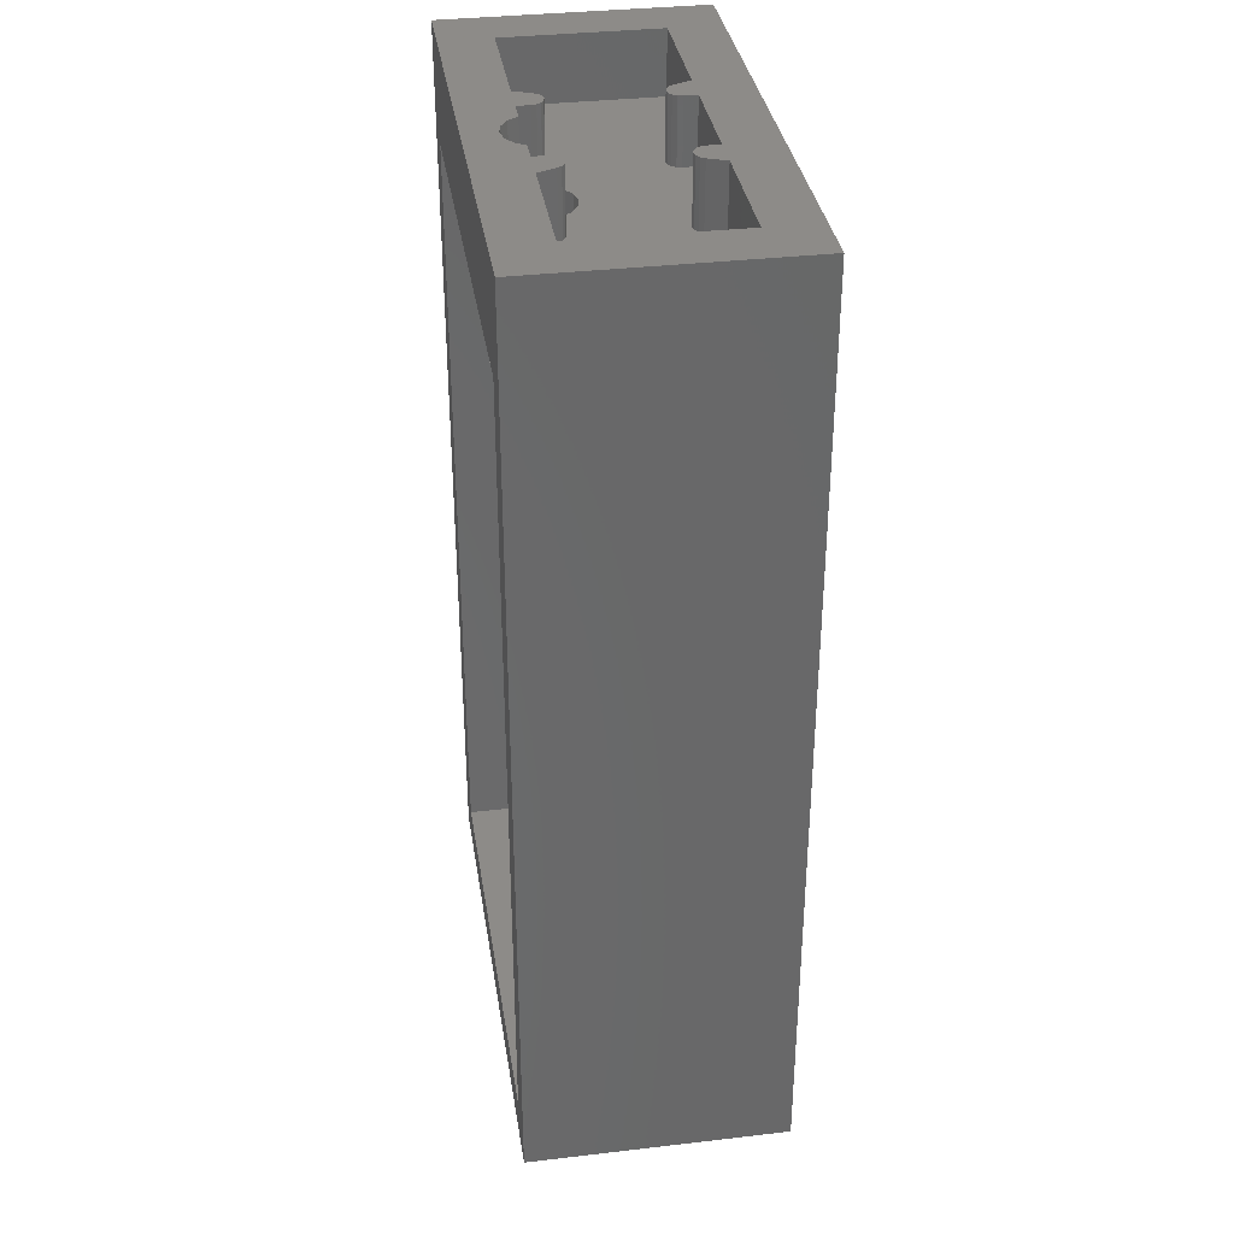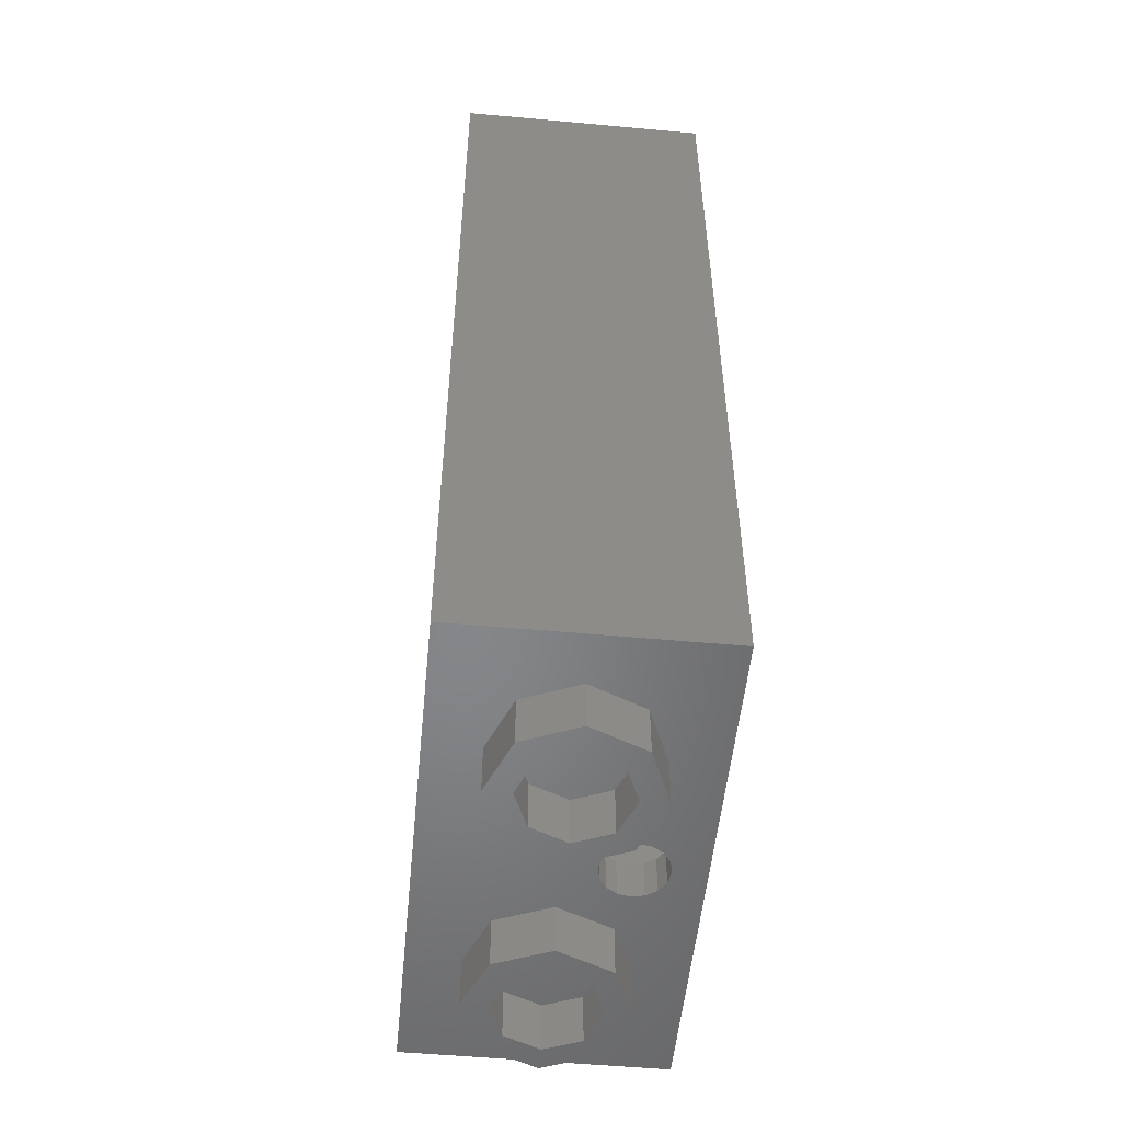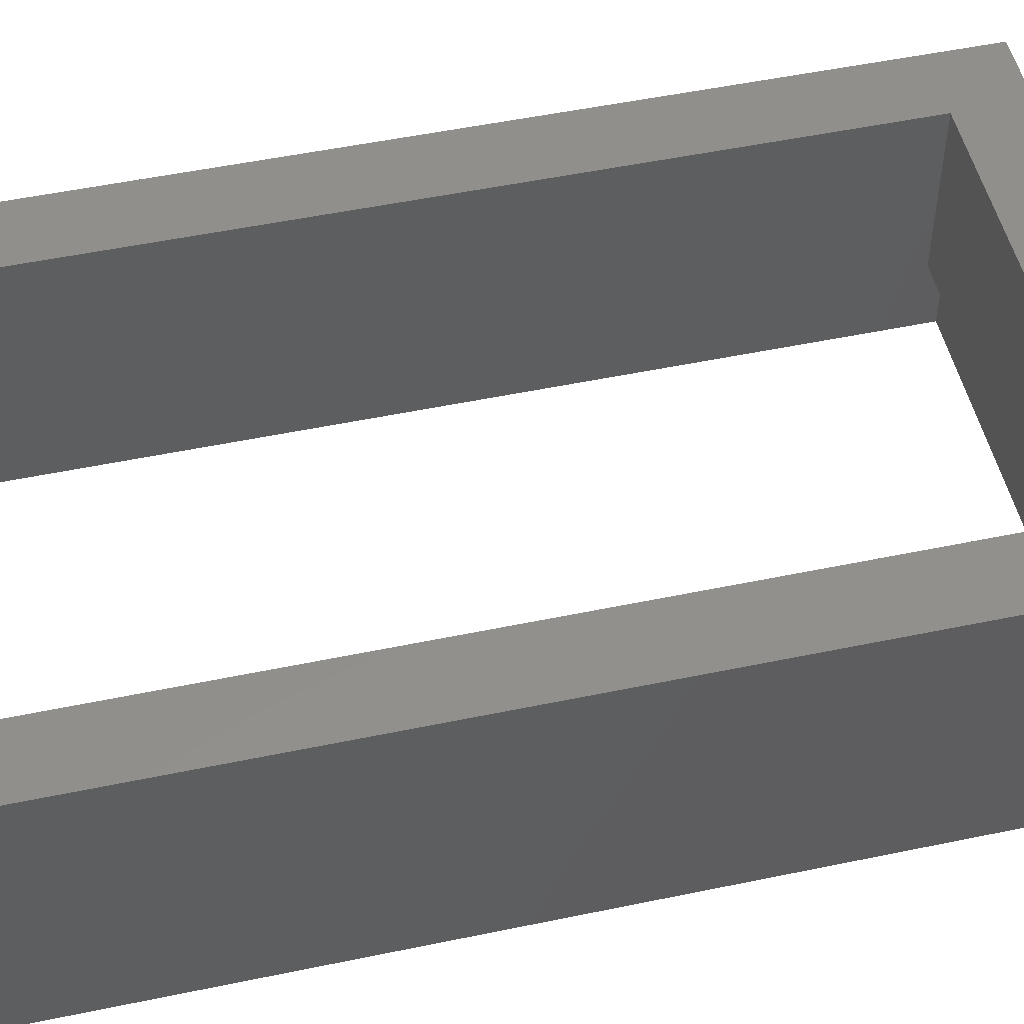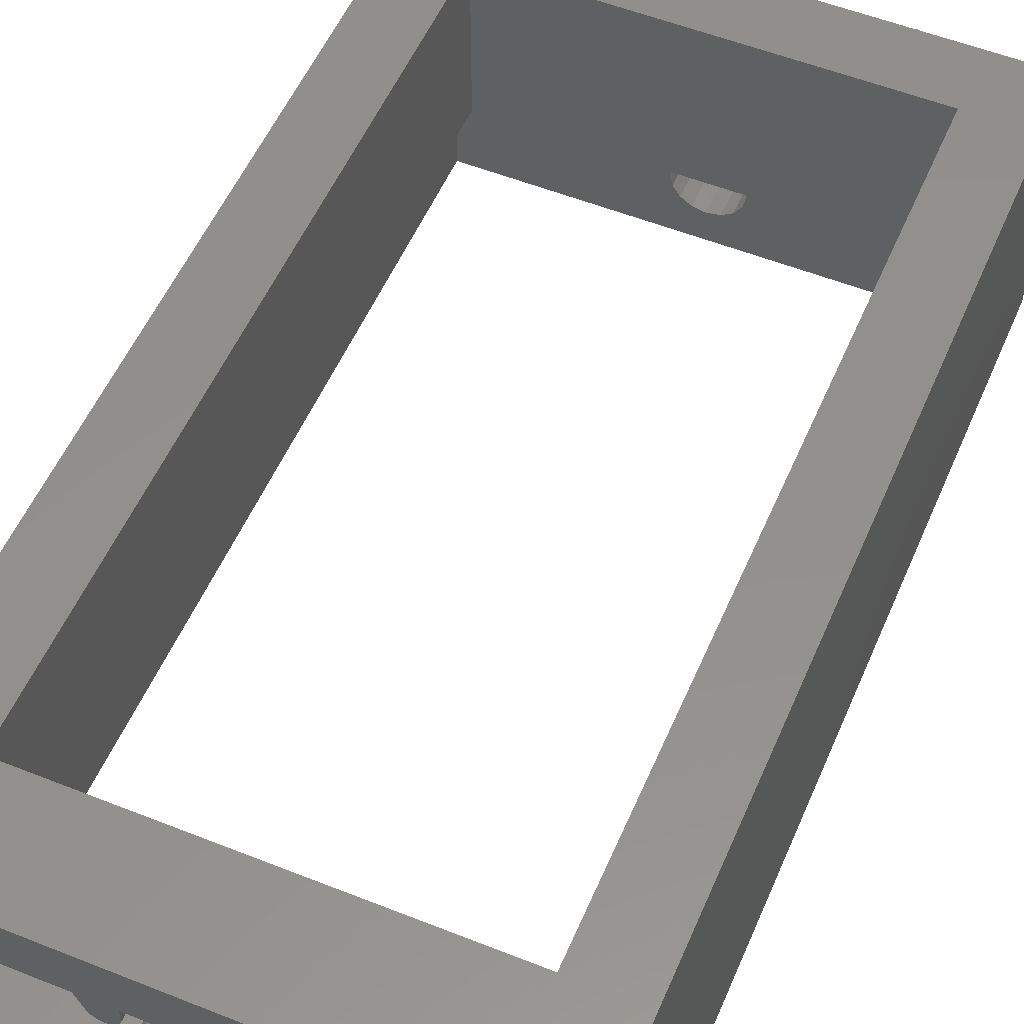
<metadata>
{"format":"stl","ext":"stl","renderer":"f3d","projection":"perspective","resolution":1024,"background":"white","views":[{"elev":34.9,"azim":-98.8,"up":"+Y"},{"elev":-53.1,"azim":84.4,"up":"+Y"},{"elev":50.8,"azim":-102.9,"up":"+Z"},{"elev":54.0,"azim":-157.0,"up":"+Z"}]}
</metadata>
<code>
# stl→obj: 286 verts, 498 faces
v 0.1 0 -0.1
v -0 0 -0.1
v 0.03827 0 -0.1076
v 0.07071 0 -0.1293
v 0.09239 0 -0.1617
v 0.1 0 -0.2
v -0.1 0 -0.1
v -0.1 0 -0.2
v -0.09239 0 -0.1617
v -0.07071 0 -0.1293
v -0.03827 0 -0.1076
v -0.1 0 -0.3
v 0 0 -0.3
v -0.03827 0 -0.2924
v -0.07071 0 -0.2707
v -0.09239 0 -0.2383
v 0.1 0 -0.3
v 0.09239 0 -0.2383
v 0.07071 0 -0.2707
v 0.03827 0 -0.2924
v 0 0.12 -0.3
v 0.03827 0.12 -0.2924
v 0.1 0.12 -0.3
v 0.07071 0.12 -0.2707
v 0.09239 0.12 -0.2383
v 0.1 0.12 -0.2
v -0.1 0.12 -0.2
v -0.09239 0.12 -0.2383
v -0.1 0.12 -0.3
v -0.07071 0.12 -0.2707
v -0.03827 0.12 -0.2924
v -0 0.12 -0.1
v -0.03827 0.12 -0.1076
v -0.1 0.12 -0.1
v -0.07071 0.12 -0.1293
v -0.09239 0.12 -0.1617
v 0.09239 0.12 -0.1617
v 0.1 0.12 -0.1
v 0.07071 0.12 -0.1293
v 0.03827 0.12 -0.1076
v 0.1 2.56 -0.1
v -0 2.56 -0.1
v 0.03827 2.56 -0.1076
v 0.07071 2.56 -0.1293
v 0.09239 2.56 -0.1617
v 0.1 2.56 -0.2
v -0.1 2.56 -0.1
v -0.1 2.56 -0.2
v -0.09239 2.56 -0.1617
v -0.07071 2.56 -0.1293
v -0.03827 2.56 -0.1076
v 0 2.56 -0.3414
v 0.07072 2.56 -0.2707
v 0.03827 2.56 -0.2924
v 0 2.56 -0.3
v -0.03827 2.56 -0.2924
v -0.07072 2.56 -0.2707
v -0.07072 2.88 -0.2707
v -0.03827 2.88 -0.2924
v 0 2.88 -0.3414
v 0 2.88 -0.3
v 0.03827 2.88 -0.2924
v 0.07072 2.88 -0.2707
v -0 2.68 -0.1
v -0.03827 2.68 -0.1076
v -0.1 2.68 -0.1
v -0.07071 2.68 -0.1293
v -0.09239 2.68 -0.1617
v -0.1 2.68 -0.2
v 0.1 2.68 -0.2
v 0.09239 2.68 -0.1617
v 0.1 2.68 -0.1
v 0.07071 2.68 -0.1293
v 0.03827 2.68 -0.1076
v 0.09164 2.56 -0.24
v 0.09164 2.68 -0.24
v -0.09164 2.68 -0.24
v -0.09164 2.56 -0.24
v -0.26 2.68 -0.24
v -0.24 2.68 -0.16
v -0.237 2.68 -0.1847
v 0.26 2.68 -0.24
v 0.237 2.68 -0.1847
v 0.24 2.68 -0.16
v -0.26 2.68 0.24
v -0.237 2.68 0.1847
v -0.24 2.68 0.16
v 0.26 2.68 0.24
v 0.24 2.68 0.16
v 0.237 2.68 0.1847
v -0.26 2.88 -0.24
v -0.237 2.88 -0.1847
v -0.2 2.88 -0.2
v 0.26 2.88 -0.24
v 0.2 2.88 -0.2
v 0.237 2.88 -0.1847
v -0.26 2.88 0.24
v -0.2 2.88 0.2
v -0.237 2.88 0.1847
v 0.26 2.88 0.24
v 0.237 2.88 0.1847
v 0.2 2.88 0.2
v -0.16 2.68 -0.16
v 0.16 2.68 -0.16
v -0.8 2.88 -0.4
v 0.8 2.88 -0.4
v 0.16 2.88 -0.24
v -0.16 2.88 -0.24
v 0.64 2.88 -0.24
v -0.64 2.88 -0.24
v 0.8 2.88 0.4
v 0.64 2.88 0.24
v 0.16 2.88 0.24
v -0.8 2.88 0.4
v -0.16 2.88 0.24
v -0.64 2.88 0.24
v -0.6 2.56 0.4
v -0.6 2.56 -0.1
v 0.6 2.56 -0.1
v 0.6 2.56 0.4
v -0.68 0.12 -0.1
v -0.6 0.2 -0.1
v 0.6 0.2 -0.1
v 0.68 0.12 -0.1
v -0.68 2.56 -0.1
v -0.68 2.56 -0.4
v 0.68 2.56 -0.4
v 0.68 2.56 -0.1
v -0.09176 2.56 -0.24
v 0.09176 2.56 -0.24
v 0.2 2.68 0.16
v 0.2153 2.68 0.163
v 0.2283 2.68 0.1717
v 0.16 2.68 0.2
v 0.163 2.68 0.1847
v 0.16 2.68 0.16
v 0.1717 2.68 0.1717
v 0.1847 2.68 0.163
v 0.2 2.68 -0.16
v 0.1847 2.68 -0.163
v 0.1717 2.68 -0.1717
v 0.163 2.68 -0.1847
v 0.16 2.68 -0.2
v 0.2283 2.68 -0.1717
v 0.2153 2.68 -0.163
v -0.16 2.68 0.16
v -0.2 2.68 0.16
v -0.1847 2.68 0.163
v -0.1717 2.68 0.1717
v -0.163 2.68 0.1847
v -0.16 2.68 0.2
v -0.2283 2.68 0.1717
v -0.2153 2.68 0.163
v -0.2 2.68 -0.16
v -0.2153 2.68 -0.163
v -0.2283 2.68 -0.1717
v -0.16 2.68 -0.2
v -0.163 2.68 -0.1847
v -0.1717 2.68 -0.1717
v -0.1847 2.68 -0.163
v 0.2283 2.88 0.1717
v 0.2153 2.88 0.163
v 0.2 2.88 0.16
v 0.1847 2.88 0.163
v 0.1717 2.88 0.1717
v 0.163 2.88 0.1847
v 0.16 2.88 0.2
v 0.16 2.88 -0.2
v 0.163 2.88 -0.1847
v 0.1717 2.88 -0.1717
v 0.1847 2.88 -0.163
v 0.2 2.88 -0.16
v 0.2153 2.88 -0.163
v 0.2283 2.88 -0.1717
v -0.16 2.88 0.2
v -0.163 2.88 0.1847
v -0.1717 2.88 0.1717
v -0.1847 2.88 0.163
v -0.2 2.88 0.16
v -0.2153 2.88 0.163
v -0.2283 2.88 0.1717
v -0.2283 2.88 -0.1717
v -0.2153 2.88 -0.163
v -0.2 2.88 -0.16
v -0.1847 2.88 -0.163
v -0.1717 2.88 -0.1717
v -0.163 2.88 -0.1847
v -0.16 2.88 -0.2
v -0.24 0 0
v -0.24 -0.16 0
v -0.2869 -0.16 0.1131
v -0.2869 0 0.1131
v -0.4 -0.16 0.16
v -0.4 0 0.16
v -0.5131 -0.16 0.1131
v -0.5131 0 0.1131
v -0.56 -0.16 -0
v -0.56 0 -0
v -0.5131 -0.16 -0.1131
v -0.5131 0 -0.1131
v -0.4 -0.16 -0.16
v -0.4 0 -0.16
v -0.2869 -0.16 -0.1131
v -0.2869 0 -0.1131
v -0.16 -0.16 0
v -0.16 0 0
v -0.2303 0 0.1697
v -0.2303 -0.16 0.1697
v -0.4 0 0.24
v -0.4 -0.16 0.24
v -0.5697 0 0.1697
v -0.5697 -0.16 0.1697
v -0.64 0 -0
v -0.64 -0.16 -0
v -0.5697 0 -0.1697
v -0.5697 -0.16 -0.1697
v -0.4 0 -0.24
v -0.4 -0.16 -0.24
v -0.2303 0 -0.1697
v -0.2303 -0.16 -0.1697
v 0.56 0 0
v 0.56 -0.16 0
v 0.5131 -0.16 0.1131
v 0.5131 0 0.1131
v 0.4 -0.16 0.16
v 0.4 0 0.16
v 0.2869 -0.16 0.1131
v 0.2869 0 0.1131
v 0.24 -0.16 -0
v 0.24 0 -0
v 0.2869 -0.16 -0.1131
v 0.2869 0 -0.1131
v 0.4 -0.16 -0.16
v 0.4 0 -0.16
v 0.5131 -0.16 -0.1131
v 0.5131 0 -0.1131
v 0.64 -0.16 0
v 0.64 0 0
v 0.5697 0 0.1697
v 0.5697 -0.16 0.1697
v 0.4 0 0.24
v 0.4 -0.16 0.24
v 0.2303 0 0.1697
v 0.2303 -0.16 0.1697
v 0.16 0 -0
v 0.16 -0.16 -0
v 0.2303 0 -0.1697
v 0.2303 -0.16 -0.1697
v 0.4 0 -0.24
v 0.4 -0.16 -0.24
v 0.5697 0 -0.1697
v 0.5697 -0.16 -0.1697
v 0.09164 2.88 -0.24
v -0.09164 2.88 -0.24
v 0.8 0 -0.4
v 0.8 0 0.4
v -0.8 0 0.4
v -0.8 0 -0.4
v -0.16 2.68 -0.24
v 0.16 2.68 -0.24
v 0.6 0.2 0.4
v -0.6 0.2 0.4
v -0.68 0.12 -0.4
v 0.68 0.12 -0.4
v 0.237 2.88 -0.1846
v 0.237 2.68 -0.1846
v 0.26 2.68 -0.2401
v 0.26 2.88 -0.2401
v -0.26 2.88 -0.2401
v -0.26 2.68 -0.2401
v -0.237 2.68 -0.1846
v -0.237 2.88 -0.1846
v 0.26 2.88 0.2401
v 0.26 2.68 0.2401
v 0.237 2.68 0.1846
v 0.237 2.88 0.1846
v -0.237 2.88 0.1846
v -0.237 2.68 0.1846
v -0.26 2.68 0.2401
v -0.26 2.88 0.2401
v 0.64 2.68 0.24
v 0.64 2.68 -0.24
v -0.64 2.68 -0.24
v -0.64 2.68 0.24
v 0.16 2.68 0.24
v -0.16 2.68 0.24
f 1 2 3
f 1 3 4
f 1 4 5
f 1 5 6
f 7 8 9
f 7 9 10
f 7 10 11
f 7 11 2
f 12 13 14
f 12 14 15
f 12 15 16
f 12 16 8
f 17 6 18
f 17 18 19
f 17 19 20
f 17 20 13
f 21 22 23
f 22 24 23
f 24 25 23
f 25 26 23
f 27 28 29
f 28 30 29
f 30 31 29
f 31 21 29
f 32 33 34
f 33 35 34
f 35 36 34
f 36 27 34
f 26 37 38
f 37 39 38
f 39 40 38
f 40 32 38
f 41 42 43
f 41 43 44
f 41 44 45
f 41 45 46
f 47 48 49
f 47 49 50
f 47 50 51
f 47 51 42
f 52 53 54
f 52 54 55
f 52 55 56
f 52 56 57
f 58 59 60
f 59 61 60
f 61 62 60
f 62 63 60
f 64 65 66
f 65 67 66
f 67 68 66
f 68 69 66
f 70 71 72
f 71 73 72
f 73 74 72
f 74 64 72
f 53 75 76
f 77 78 57
f 79 80 81
f 82 83 84
f 85 86 87
f 88 89 90
f 91 92 93
f 94 95 96
f 97 98 99
f 100 101 102
f 66 103 80
f 84 104 72
f 105 60 106
f 106 60 63
f 105 58 60
f 106 107 94
f 105 91 108
f 106 94 109
f 105 110 91
f 111 112 100
f 111 100 113
f 114 115 97
f 114 97 116
f 117 118 47
f 41 119 120
f 121 122 34
f 38 123 124
f 118 125 126
f 127 128 119
f 127 52 126
f 118 48 47
f 41 46 119
f 118 57 129
f 130 53 119
f 118 78 48
f 46 75 119
f 131 132 89
f 132 133 89
f 133 90 89
f 134 135 136
f 135 137 136
f 137 138 136
f 138 131 136
f 104 139 140
f 104 140 141
f 104 141 142
f 104 142 143
f 84 83 144
f 84 144 145
f 84 145 139
f 146 147 148
f 146 148 149
f 146 149 150
f 146 150 151
f 87 86 152
f 87 152 153
f 87 153 147
f 154 155 80
f 155 156 80
f 156 81 80
f 157 158 103
f 158 159 103
f 159 160 103
f 160 154 103
f 101 161 102
f 161 162 102
f 162 163 102
f 163 164 102
f 164 165 102
f 165 166 102
f 166 167 102
f 95 168 169
f 95 169 170
f 95 170 171
f 95 171 172
f 95 172 173
f 95 173 174
f 95 174 96
f 98 175 176
f 98 176 177
f 98 177 178
f 98 178 179
f 98 179 180
f 98 180 181
f 98 181 99
f 92 182 93
f 182 183 93
f 183 184 93
f 184 185 93
f 185 186 93
f 186 187 93
f 187 188 93
f 189 190 191
f 189 191 192
f 192 191 193
f 192 193 194
f 194 193 195
f 194 195 196
f 196 195 197
f 196 197 198
f 198 197 199
f 198 199 200
f 200 199 201
f 200 201 202
f 202 201 203
f 202 203 204
f 204 203 190
f 204 190 189
f 205 206 207
f 205 207 208
f 208 207 209
f 208 209 210
f 210 209 211
f 210 211 212
f 212 211 213
f 212 213 214
f 214 213 215
f 214 215 216
f 216 215 217
f 216 217 218
f 218 217 219
f 218 219 220
f 220 219 206
f 220 206 205
f 190 205 208
f 190 208 191
f 191 208 210
f 191 210 193
f 193 210 212
f 193 212 195
f 195 212 214
f 195 214 197
f 197 214 216
f 197 216 199
f 199 216 218
f 199 218 201
f 201 218 220
f 201 220 203
f 203 220 205
f 203 205 190
f 221 222 223
f 221 223 224
f 224 223 225
f 224 225 226
f 226 225 227
f 226 227 228
f 228 227 229
f 228 229 230
f 230 229 231
f 230 231 232
f 232 231 233
f 232 233 234
f 234 233 235
f 234 235 236
f 236 235 222
f 236 222 221
f 237 238 239
f 237 239 240
f 240 239 241
f 240 241 242
f 242 241 243
f 242 243 244
f 244 243 245
f 244 245 246
f 246 245 247
f 246 247 248
f 248 247 249
f 248 249 250
f 250 249 251
f 250 251 252
f 252 251 238
f 252 238 237
f 222 237 240
f 222 240 223
f 223 240 242
f 223 242 225
f 225 242 244
f 225 244 227
f 227 244 246
f 227 246 229
f 229 246 248
f 229 248 231
f 231 248 250
f 231 250 233
f 233 250 252
f 233 252 235
f 235 252 237
f 235 237 222
f 6 26 25
f 6 25 18
f 18 25 24
f 18 24 19
f 19 24 22
f 19 22 20
f 20 22 21
f 20 21 13
f 13 21 31
f 13 31 14
f 14 31 30
f 14 30 15
f 15 30 28
f 15 28 16
f 16 28 27
f 16 27 8
f 8 27 36
f 8 36 9
f 9 36 35
f 9 35 10
f 10 35 33
f 10 33 11
f 11 33 32
f 11 32 2
f 2 32 40
f 2 40 3
f 3 40 39
f 3 39 4
f 4 39 37
f 4 37 5
f 5 37 26
f 5 26 6
f 48 69 68
f 48 68 49
f 49 68 67
f 49 67 50
f 50 67 65
f 50 65 51
f 51 65 64
f 51 64 42
f 42 64 74
f 42 74 43
f 43 74 73
f 43 73 44
f 44 73 71
f 44 71 45
f 45 71 70
f 45 70 46
f 53 63 62
f 53 62 54
f 54 62 61
f 54 61 55
f 55 61 59
f 55 59 56
f 56 59 58
f 56 58 57
f 53 76 253
f 53 253 63
f 58 254 77
f 58 77 57
f 75 46 70
f 75 70 76
f 77 69 48
f 77 48 78
f 255 106 111
f 255 111 256
f 257 114 105
f 257 105 258
f 257 7 1
f 257 1 256
f 256 1 17
f 256 17 255
f 255 17 12
f 255 12 258
f 258 12 7
f 258 7 257
f 91 93 188
f 91 188 108
f 107 168 95
f 107 95 94
f 115 175 98
f 115 98 97
f 100 102 167
f 100 167 113
f 259 157 69
f 259 69 77
f 76 70 143
f 76 143 260
f 157 103 66
f 157 66 69
f 70 72 104
f 70 104 143
f 66 146 136
f 66 136 72
f 146 151 134
f 146 134 136
f 87 146 66
f 87 66 80
f 84 72 136
f 84 136 89
f 85 87 80
f 85 80 79
f 82 84 89
f 82 89 88
f 106 63 253
f 106 253 107
f 108 254 58
f 108 58 105
f 106 109 112
f 106 112 111
f 111 113 115
f 111 115 114
f 114 116 110
f 114 110 105
f 117 47 41
f 117 41 120
f 256 261 262
f 256 262 257
f 257 262 117
f 257 117 114
f 114 117 120
f 114 120 111
f 111 120 261
f 111 261 256
f 125 118 122
f 125 122 121
f 34 122 123
f 34 123 38
f 124 123 119
f 124 119 128
f 263 29 23
f 263 23 264
f 263 121 34
f 263 34 29
f 23 38 124
f 23 124 264
f 118 126 52
f 118 52 57
f 53 52 127
f 53 127 119
f 258 263 264
f 258 264 255
f 255 264 127
f 255 127 106
f 106 127 126
f 106 126 105
f 105 126 263
f 105 263 258
f 134 167 166
f 134 166 135
f 135 166 165
f 135 165 137
f 137 165 164
f 137 164 138
f 138 164 163
f 138 163 131
f 131 163 162
f 131 162 132
f 132 162 161
f 132 161 133
f 133 161 101
f 133 101 90
f 83 96 174
f 83 174 144
f 144 174 173
f 144 173 145
f 145 173 172
f 145 172 139
f 139 172 171
f 139 171 140
f 140 171 170
f 140 170 141
f 141 170 169
f 141 169 142
f 142 169 168
f 142 168 143
f 86 99 181
f 86 181 152
f 152 181 180
f 152 180 153
f 153 180 179
f 153 179 147
f 147 179 178
f 147 178 148
f 148 178 177
f 148 177 149
f 149 177 176
f 149 176 150
f 150 176 175
f 150 175 151
f 157 188 187
f 157 187 158
f 158 187 186
f 158 186 159
f 159 186 185
f 159 185 160
f 160 185 184
f 160 184 154
f 154 184 183
f 154 183 155
f 155 183 182
f 155 182 156
f 156 182 92
f 156 92 81
f 265 266 267
f 265 267 268
f 269 270 271
f 269 271 272
f 273 274 275
f 273 275 276
f 277 278 279
f 277 279 280
f 253 76 260
f 253 260 107
f 108 259 77
f 108 77 254
f 107 260 143
f 107 143 168
f 188 157 259
f 188 259 108
f 281 112 109
f 281 109 282
f 282 109 94
f 282 94 82
f 112 281 88
f 112 88 100
f 281 282 82
f 281 82 88
f 85 79 283
f 85 283 284
f 97 85 284
f 97 284 116
f 79 91 110
f 79 110 283
f 283 110 116
f 283 116 284
f 285 134 151
f 285 151 286
f 286 151 175
f 286 175 115
f 134 285 113
f 134 113 167
f 285 286 115
f 285 115 113
f 122 118 117
f 122 117 262
f 261 120 119
f 261 119 123
f 261 123 122
f 261 122 262
f 127 264 124
f 127 124 128
f 125 121 263
f 125 263 126

</code>
